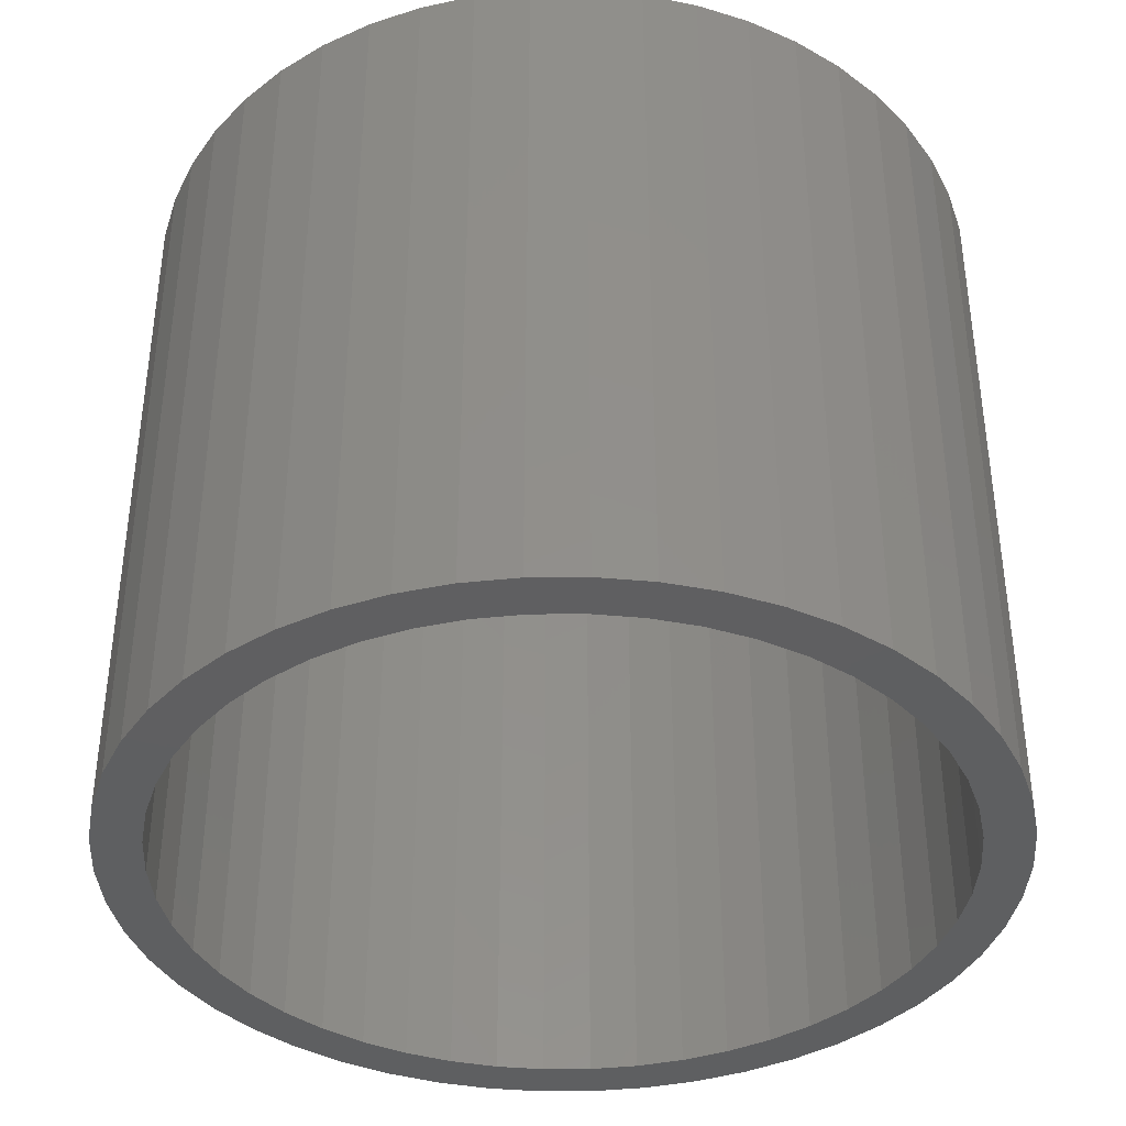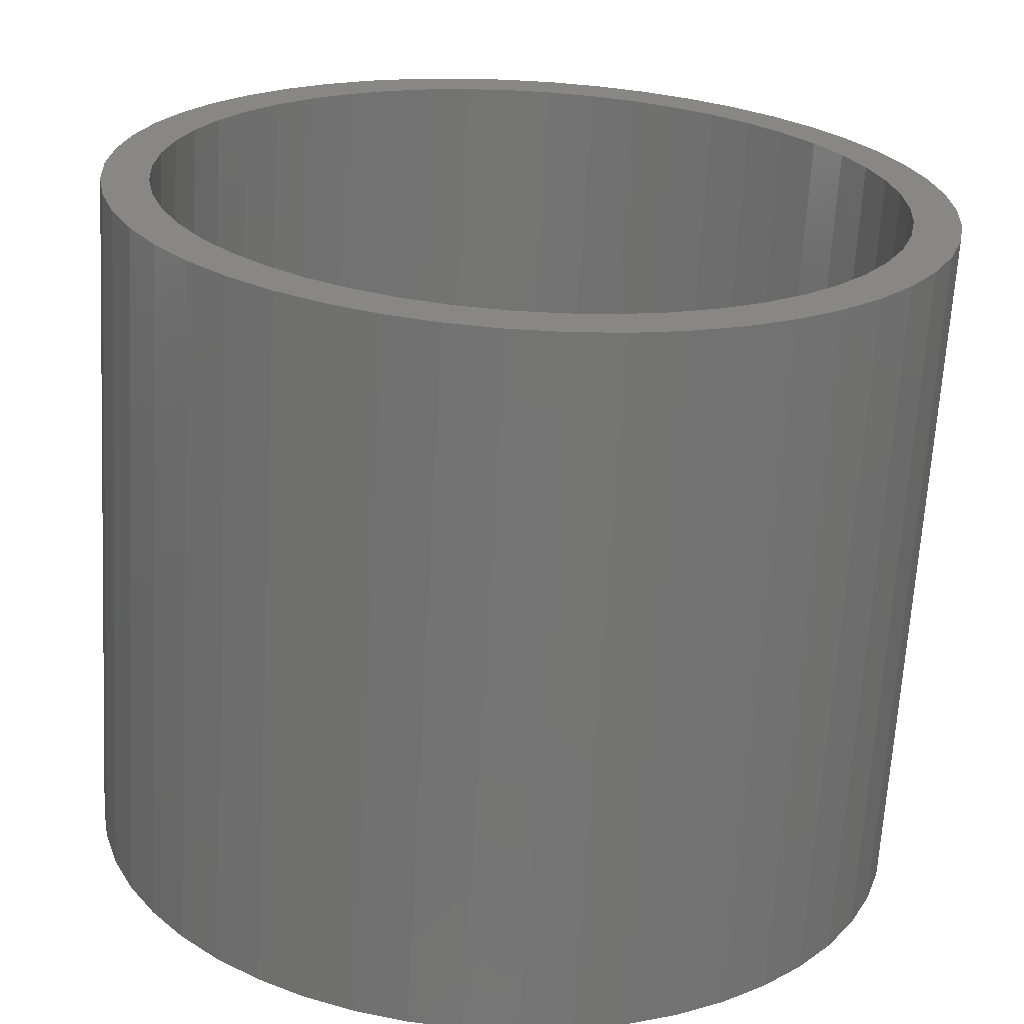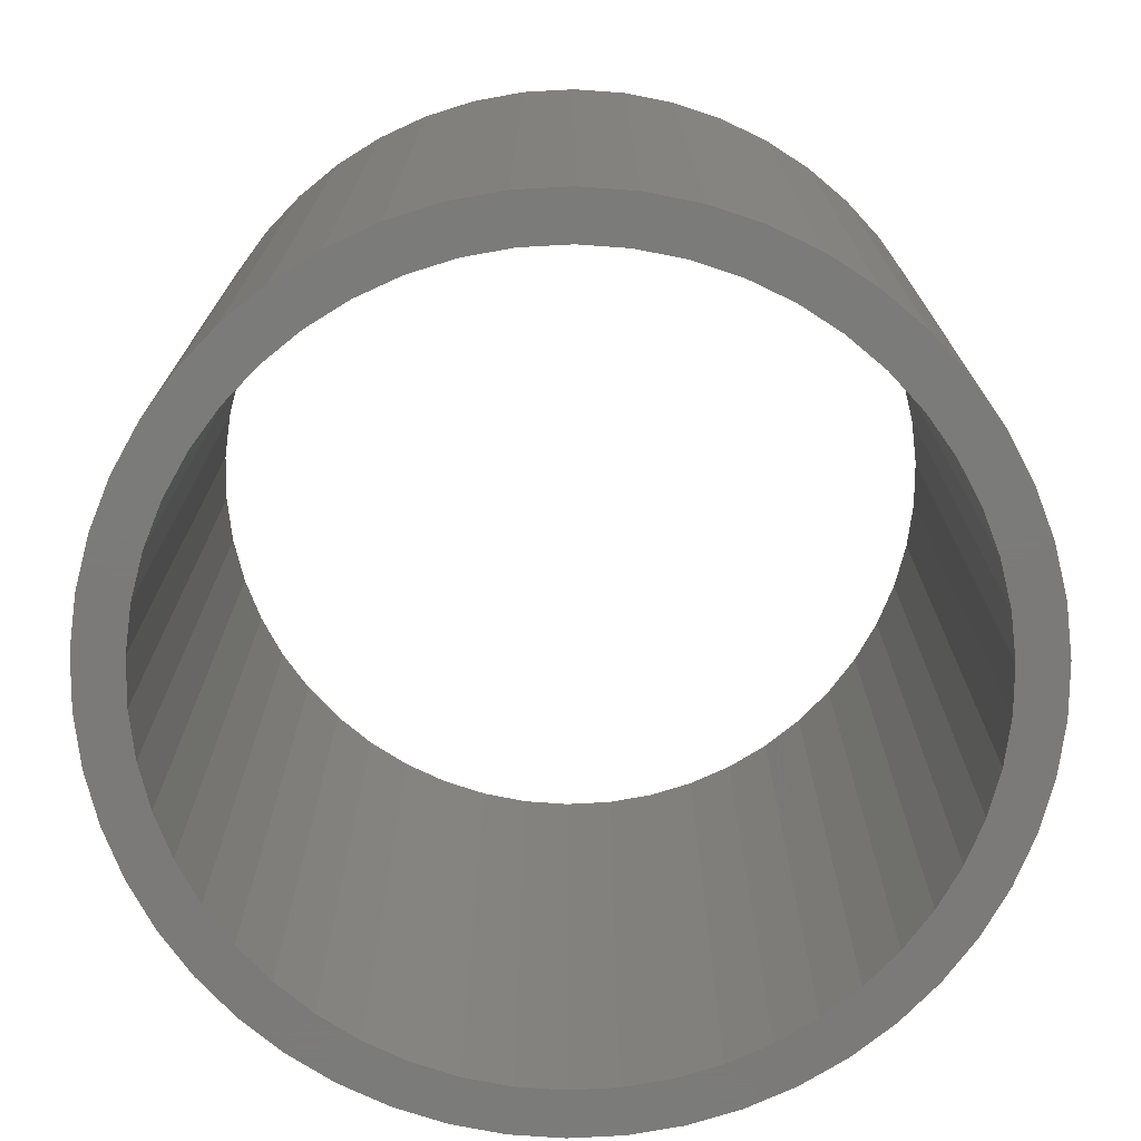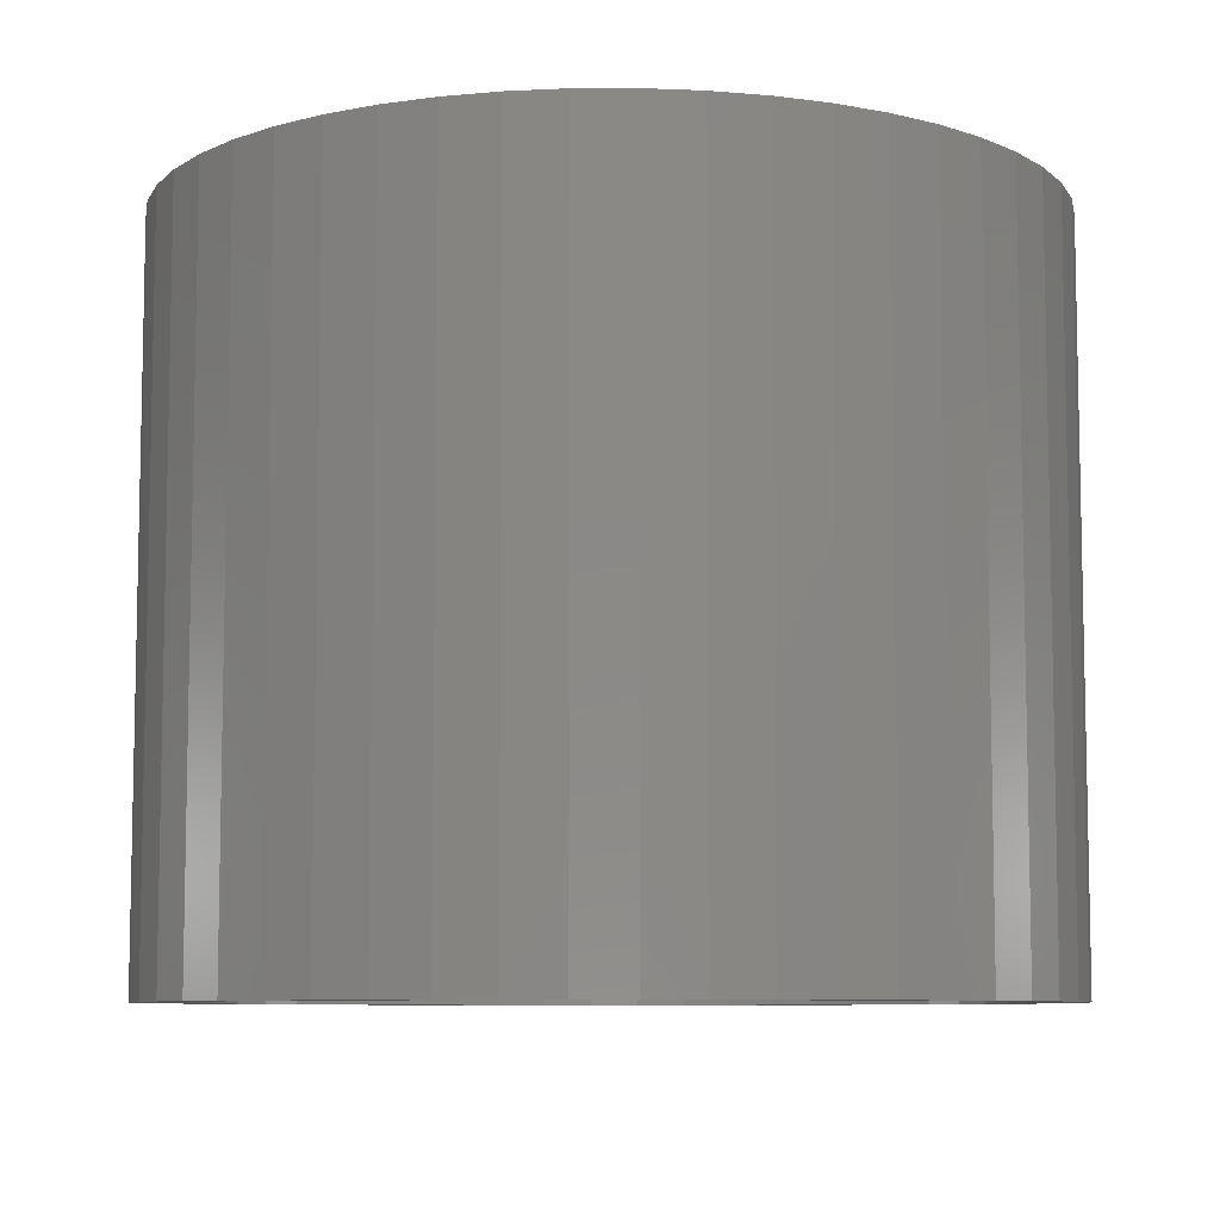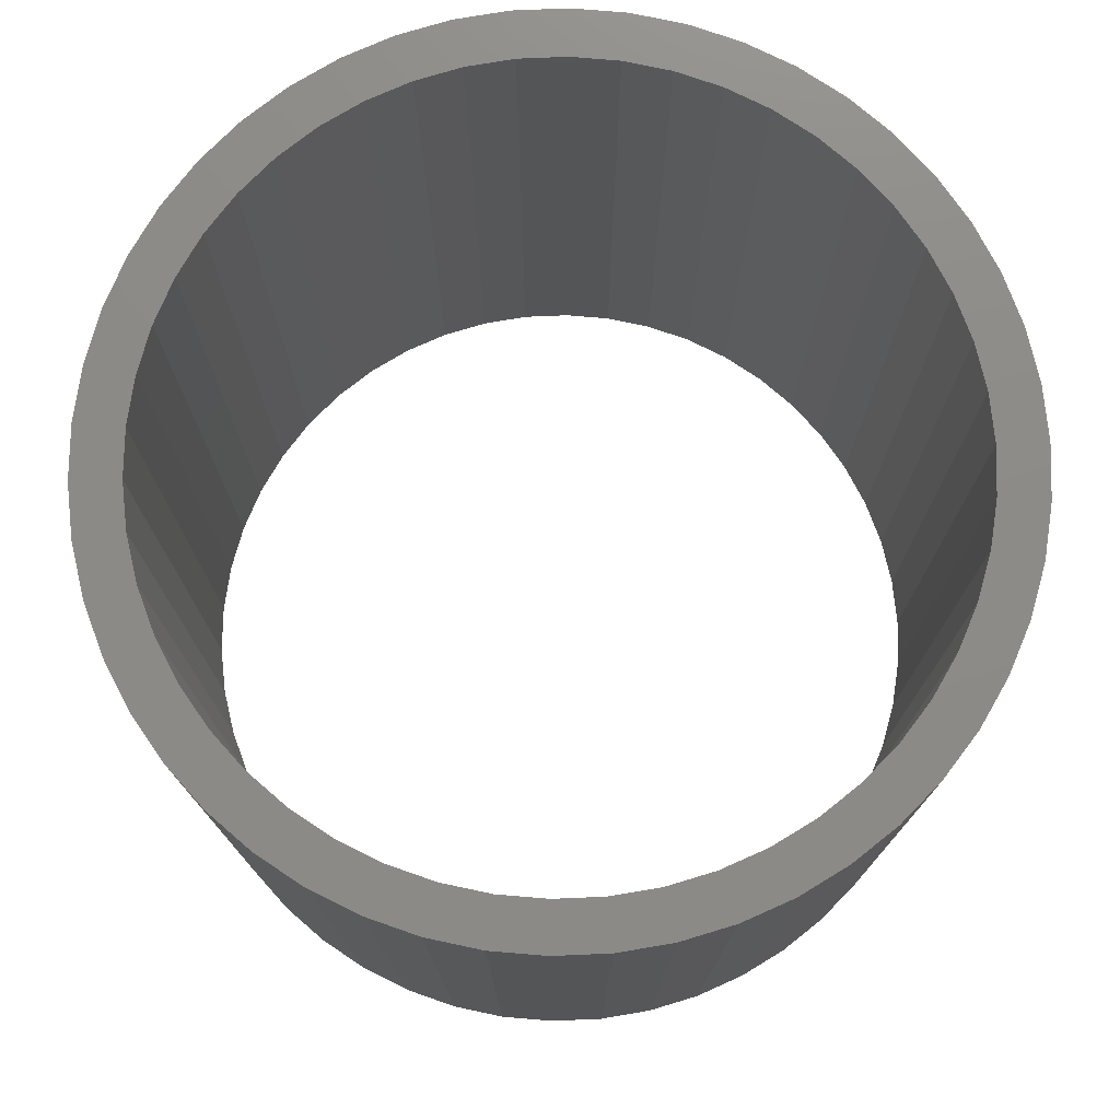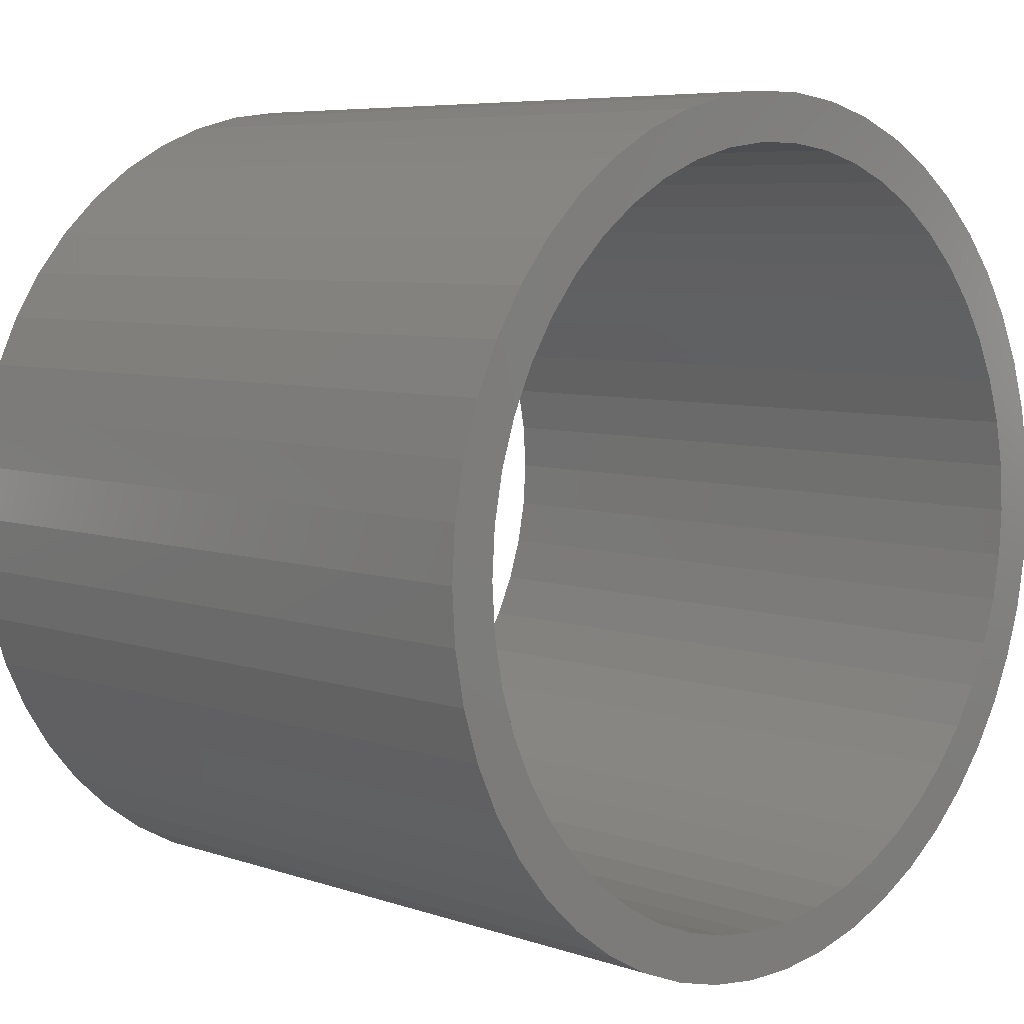
<metadata>
{"format":"stl","ext":"stl","renderer":"f3d","projection":"perspective","resolution":1024,"background":"white","views":[{"elev":-38.7,"azim":-157.8,"up":"+Z"},{"elev":-66.3,"azim":176.7,"up":"+Y"},{"elev":-73.9,"azim":31.9,"up":"+Z"},{"elev":-7.9,"azim":7.8,"up":"+Z"},{"elev":76.1,"azim":-103.2,"up":"+Z"},{"elev":6.5,"azim":135.0,"up":"+Y"}]}
</metadata>
<code>
# stl→obj: 200 verts, 400 faces
v 9 0 7.5
v 8.929 1.128 -7.5
v 8.929 1.128 7.5
v 9 0 -7.5
v -9 0 -7.5
v -8.929 1.128 7.5
v -8.929 1.128 -7.5
v -9 0 7.5
v 0.5651 8.982 -7.5
v -0.5651 8.982 7.5
v 0.5651 8.982 7.5
v -0.5651 8.982 -7.5
v -0.5651 -8.982 -7.5
v 0.5651 -8.982 7.5
v -0.5651 -8.982 7.5
v 0.5651 -8.982 -7.5
v 6.561 6.161 -7.5
v 5.737 6.935 7.5
v 6.561 6.161 7.5
v 5.737 6.935 -7.5
v -5.737 6.935 -7.5
v -6.561 6.161 7.5
v -5.737 6.935 7.5
v -6.561 6.161 -7.5
v -2.781 8.56 -7.5
v -3.832 8.143 7.5
v -2.781 8.56 7.5
v -3.832 8.143 -7.5
v 8.368 -3.313 7.5
v 8.717 -2.238 -7.5
v 8.717 -2.238 7.5
v 8.368 -3.313 -7.5
v 8.368 3.313 7.5
v 7.887 4.336 -7.5
v 7.887 4.336 7.5
v 8.368 3.313 -7.5
v 8.717 2.238 -7.5
v 8.717 2.238 7.5
v 7.281 5.29 -7.5
v 7.281 5.29 7.5
v 3.832 8.143 -7.5
v 2.781 8.56 7.5
v 3.832 8.143 7.5
v 2.781 8.56 -7.5
v 1.686 8.841 7.5
v 1.686 8.841 -7.5
v 4.822 7.599 -7.5
v 4.822 7.599 7.5
v -8.368 3.313 -7.5
v -7.887 4.336 7.5
v -7.887 4.336 -7.5
v -8.368 3.313 7.5
v -8.717 2.238 -7.5
v -8.717 2.238 7.5
v -1.686 8.841 -7.5
v -1.686 8.841 7.5
v 1.686 -8.841 7.5
v 1.686 -8.841 -7.5
v -7.281 5.29 7.5
v -7.281 5.29 -7.5
v 8 0 7.5
v 7.937 1.003 7.5
v 8.929 -1.128 7.5
v 7.749 1.99 7.5
v 7.937 -1.003 7.5
v 7.438 2.945 7.5
v 7.01 3.854 7.5
v 6.472 4.702 7.5
v 5.832 5.476 7.5
v 5.099 6.164 7.5
v 4.287 6.755 7.5
v 3.406 7.239 7.5
v 2.472 7.608 7.5
v 1.499 7.858 7.5
v 0.5023 7.984 7.5
v -0.5023 7.984 7.5
v -1.499 7.858 7.5
v -2.472 7.608 7.5
v -3.406 7.239 7.5
v -4.287 6.755 7.5
v -4.822 7.599 7.5
v -5.099 6.164 7.5
v -5.832 5.476 7.5
v -6.472 4.702 7.5
v -7.01 3.854 7.5
v -7.438 2.945 7.5
v -7.749 1.99 7.5
v -7.937 1.003 7.5
v 7.749 -1.99 7.5
v 7.438 -2.945 7.5
v 7.887 -4.336 7.5
v 7.01 -3.854 7.5
v 7.281 -5.29 7.5
v 6.472 -4.702 7.5
v 6.561 -6.161 7.5
v 5.832 -5.476 7.5
v 5.737 -6.935 7.5
v 5.099 -6.164 7.5
v 4.822 -7.599 7.5
v 4.287 -6.755 7.5
v 3.832 -8.143 7.5
v 3.406 -7.239 7.5
v 2.781 -8.56 7.5
v 2.472 -7.608 7.5
v 1.499 -7.858 7.5
v 0.5023 -7.984 7.5
v -0.5023 -7.984 7.5
v -1.499 -7.858 7.5
v -1.686 -8.841 7.5
v -2.472 -7.608 7.5
v -2.781 -8.56 7.5
v -3.406 -7.239 7.5
v -3.832 -8.143 7.5
v -4.287 -6.755 7.5
v -4.822 -7.599 7.5
v -5.099 -6.164 7.5
v -5.737 -6.935 7.5
v -5.832 -5.476 7.5
v -6.561 -6.161 7.5
v -6.472 -4.702 7.5
v -7.281 -5.29 7.5
v -7.01 -3.854 7.5
v -7.887 -4.336 7.5
v -7.438 -2.945 7.5
v -8.368 -3.313 7.5
v -7.749 -1.99 7.5
v -8.717 -2.238 7.5
v -7.937 -1.003 7.5
v -8.929 -1.128 7.5
v -8 0 7.5
v -4.822 7.599 -7.5
v 8.929 -1.128 -7.5
v 7.281 -5.29 -7.5
v 6.561 -6.161 -7.5
v 7.887 -4.336 -7.5
v 8 0 -7.5
v 7.937 -1.003 -7.5
v 7.749 -1.99 -7.5
v 7.937 1.003 -7.5
v 7.438 -2.945 -7.5
v 7.01 -3.854 -7.5
v 6.472 -4.702 -7.5
v 5.832 -5.476 -7.5
v 5.737 -6.935 -7.5
v 5.099 -6.164 -7.5
v 4.822 -7.599 -7.5
v 4.287 -6.755 -7.5
v 3.832 -8.143 -7.5
v 3.406 -7.239 -7.5
v 2.781 -8.56 -7.5
v 2.472 -7.608 -7.5
v 1.499 -7.858 -7.5
v 0.5023 -7.984 -7.5
v -0.5023 -7.984 -7.5
v -1.499 -7.858 -7.5
v -1.686 -8.841 -7.5
v -2.472 -7.608 -7.5
v -2.781 -8.56 -7.5
v -3.406 -7.239 -7.5
v -3.832 -8.143 -7.5
v -4.287 -6.755 -7.5
v -4.822 -7.599 -7.5
v -5.099 -6.164 -7.5
v -5.737 -6.935 -7.5
v -5.832 -5.476 -7.5
v -6.561 -6.161 -7.5
v -6.472 -4.702 -7.5
v -7.281 -5.29 -7.5
v -7.01 -3.854 -7.5
v -7.887 -4.336 -7.5
v -7.438 -2.945 -7.5
v -8.368 -3.313 -7.5
v -7.749 -1.99 -7.5
v -8.717 -2.238 -7.5
v -7.937 -1.003 -7.5
v 7.749 1.99 -7.5
v 7.438 2.945 -7.5
v 7.01 3.854 -7.5
v 6.472 4.702 -7.5
v 5.832 5.476 -7.5
v 5.099 6.164 -7.5
v 4.287 6.755 -7.5
v 3.406 7.239 -7.5
v 2.472 7.608 -7.5
v 1.499 7.858 -7.5
v 0.5023 7.984 -7.5
v -0.5023 7.984 -7.5
v -1.499 7.858 -7.5
v -2.472 7.608 -7.5
v -3.406 7.239 -7.5
v -4.287 6.755 -7.5
v -5.099 6.164 -7.5
v -5.832 5.476 -7.5
v -6.472 4.702 -7.5
v -7.01 3.854 -7.5
v -7.438 2.945 -7.5
v -7.749 1.99 -7.5
v -7.937 1.003 -7.5
v -8 0 -7.5
v -8.929 -1.128 -7.5
f 1 2 3
f 2 1 4
f 5 6 7
f 6 5 8
f 9 10 11
f 10 9 12
f 13 14 15
f 14 13 16
f 17 18 19
f 18 17 20
f 21 22 23
f 22 21 24
f 25 26 27
f 26 25 28
f 29 30 31
f 30 29 32
f 33 34 35
f 34 33 36
f 3 37 38
f 37 3 2
f 35 39 40
f 39 35 34
f 41 42 43
f 42 41 44
f 44 45 42
f 45 44 46
f 47 43 48
f 43 47 41
f 49 50 51
f 50 49 52
f 53 52 49
f 52 53 54
f 55 27 56
f 27 55 25
f 16 57 14
f 57 16 58
f 38 36 33
f 36 38 37
f 40 17 19
f 17 40 39
f 46 11 45
f 11 46 9
f 20 48 18
f 48 20 47
f 51 59 60
f 59 51 50
f 60 22 24
f 22 60 59
f 7 54 53
f 54 7 6
f 61 1 3
f 62 3 38
f 1 61 63
f 64 38 33
f 65 63 61
f 63 65 31
f 3 62 61
f 66 33 35
f 38 64 62
f 33 66 64
f 67 35 40
f 35 67 66
f 68 40 19
f 40 68 67
f 19 69 68
f 18 69 19
f 18 70 69
f 48 70 18
f 48 71 70
f 43 71 48
f 43 72 71
f 42 72 43
f 42 73 72
f 45 73 42
f 45 74 73
f 11 74 45
f 11 75 74
f 11 76 75
f 10 76 11
f 10 77 76
f 56 77 10
f 56 78 77
f 27 78 56
f 27 79 78
f 26 79 27
f 26 80 79
f 81 80 26
f 81 82 80
f 23 82 81
f 23 83 82
f 22 83 23
f 83 22 84
f 59 84 22
f 84 59 85
f 50 85 59
f 85 50 86
f 52 86 50
f 86 52 87
f 54 87 52
f 87 54 88
f 89 31 65
f 31 89 29
f 90 29 89
f 29 90 91
f 92 91 90
f 91 92 93
f 94 93 92
f 93 94 95
f 96 95 94
f 96 97 95
f 98 97 96
f 98 99 97
f 100 99 98
f 100 101 99
f 102 101 100
f 102 103 101
f 104 103 102
f 104 57 103
f 105 57 104
f 105 14 57
f 106 14 105
f 107 14 106
f 107 15 14
f 108 15 107
f 108 109 15
f 110 109 108
f 110 111 109
f 112 111 110
f 112 113 111
f 114 113 112
f 114 115 113
f 116 115 114
f 116 117 115
f 118 117 116
f 119 118 120
f 118 119 117
f 121 120 122
f 120 121 119
f 123 122 124
f 125 124 126
f 122 123 121
f 127 126 128
f 129 128 130
f 6 88 54
f 124 125 123
f 88 6 130
f 126 127 125
f 8 130 6
f 128 129 127
f 130 8 129
f 28 81 26
f 81 28 131
f 131 23 81
f 23 131 21
f 12 56 10
f 56 12 55
f 63 4 1
f 4 63 132
f 95 133 93
f 133 95 134
f 91 32 29
f 32 91 135
f 31 132 63
f 132 31 30
f 136 4 132
f 137 132 30
f 4 136 2
f 138 30 32
f 139 2 136
f 2 139 37
f 132 137 136
f 140 32 135
f 30 138 137
f 32 140 138
f 141 135 133
f 135 141 140
f 142 133 134
f 133 142 141
f 134 143 142
f 144 143 134
f 144 145 143
f 146 145 144
f 146 147 145
f 148 147 146
f 148 149 147
f 150 149 148
f 150 151 149
f 58 151 150
f 58 152 151
f 16 152 58
f 16 153 152
f 16 154 153
f 13 154 16
f 13 155 154
f 156 155 13
f 156 157 155
f 158 157 156
f 158 159 157
f 160 159 158
f 160 161 159
f 162 161 160
f 162 163 161
f 164 163 162
f 164 165 163
f 166 165 164
f 165 166 167
f 168 167 166
f 167 168 169
f 170 169 168
f 169 170 171
f 172 171 170
f 171 172 173
f 174 173 172
f 173 174 175
f 176 37 139
f 37 176 36
f 177 36 176
f 36 177 34
f 178 34 177
f 34 178 39
f 179 39 178
f 39 179 17
f 180 17 179
f 180 20 17
f 181 20 180
f 181 47 20
f 182 47 181
f 182 41 47
f 183 41 182
f 183 44 41
f 184 44 183
f 184 46 44
f 185 46 184
f 185 9 46
f 186 9 185
f 187 9 186
f 187 12 9
f 188 12 187
f 188 55 12
f 189 55 188
f 189 25 55
f 190 25 189
f 190 28 25
f 191 28 190
f 191 131 28
f 192 131 191
f 192 21 131
f 193 21 192
f 24 193 194
f 193 24 21
f 60 194 195
f 194 60 24
f 51 195 196
f 49 196 197
f 195 51 60
f 53 197 198
f 7 198 199
f 200 175 174
f 196 49 51
f 175 200 199
f 197 53 49
f 5 199 200
f 198 7 53
f 199 5 7
f 144 95 97
f 95 144 134
f 93 135 91
f 135 93 133
f 158 109 111
f 109 158 156
f 168 123 170
f 123 168 121
f 172 127 174
f 127 172 125
f 150 101 103
f 101 150 148
f 58 103 57
f 103 58 150
f 156 15 109
f 15 156 13
f 160 111 113
f 111 160 158
f 166 117 119
f 117 166 164
f 166 121 168
f 121 166 119
f 170 125 172
f 125 170 123
f 174 129 200
f 129 174 127
f 200 8 5
f 8 200 129
f 146 97 99
f 97 146 144
f 148 99 101
f 99 148 146
f 162 113 115
f 113 162 160
f 164 115 117
f 115 164 162
f 177 67 178
f 67 177 66
f 178 68 179
f 68 178 67
f 185 73 74
f 73 185 184
f 184 72 73
f 72 184 183
f 190 78 79
f 78 190 189
f 86 195 85
f 195 86 196
f 137 61 136
f 61 137 65
f 181 69 70
f 69 181 180
f 183 71 72
f 71 183 182
f 130 198 88
f 198 130 199
f 84 193 83
f 193 84 194
f 189 77 78
f 77 189 188
f 193 82 83
f 82 193 192
f 141 90 140
f 90 141 92
f 163 118 116
f 118 163 165
f 147 102 100
f 102 147 149
f 139 64 176
f 64 139 62
f 176 66 177
f 66 176 64
f 179 69 180
f 69 179 68
f 187 75 76
f 75 187 186
f 182 70 71
f 70 182 181
f 87 196 86
f 196 87 197
f 88 197 87
f 197 88 198
f 85 194 84
f 194 85 195
f 188 76 77
f 76 188 187
f 192 80 82
f 80 192 191
f 191 79 80
f 79 191 190
f 136 62 139
f 62 136 61
f 140 89 138
f 89 140 90
f 143 94 142
f 94 143 96
f 128 199 130
f 199 128 175
f 118 167 120
f 167 118 165
f 152 106 105
f 106 152 153
f 186 74 75
f 74 186 185
f 138 65 137
f 65 138 89
f 142 92 141
f 92 142 94
f 159 114 112
f 114 159 161
f 155 110 108
f 110 155 157
f 154 108 107
f 108 154 155
f 124 173 126
f 173 124 171
f 126 175 128
f 175 126 173
f 149 104 102
f 104 149 151
f 151 105 104
f 105 151 152
f 143 98 96
f 98 143 145
f 153 107 106
f 107 153 154
f 161 116 114
f 116 161 163
f 120 169 122
f 169 120 167
f 122 171 124
f 171 122 169
f 145 100 98
f 100 145 147
f 157 112 110
f 112 157 159

</code>
